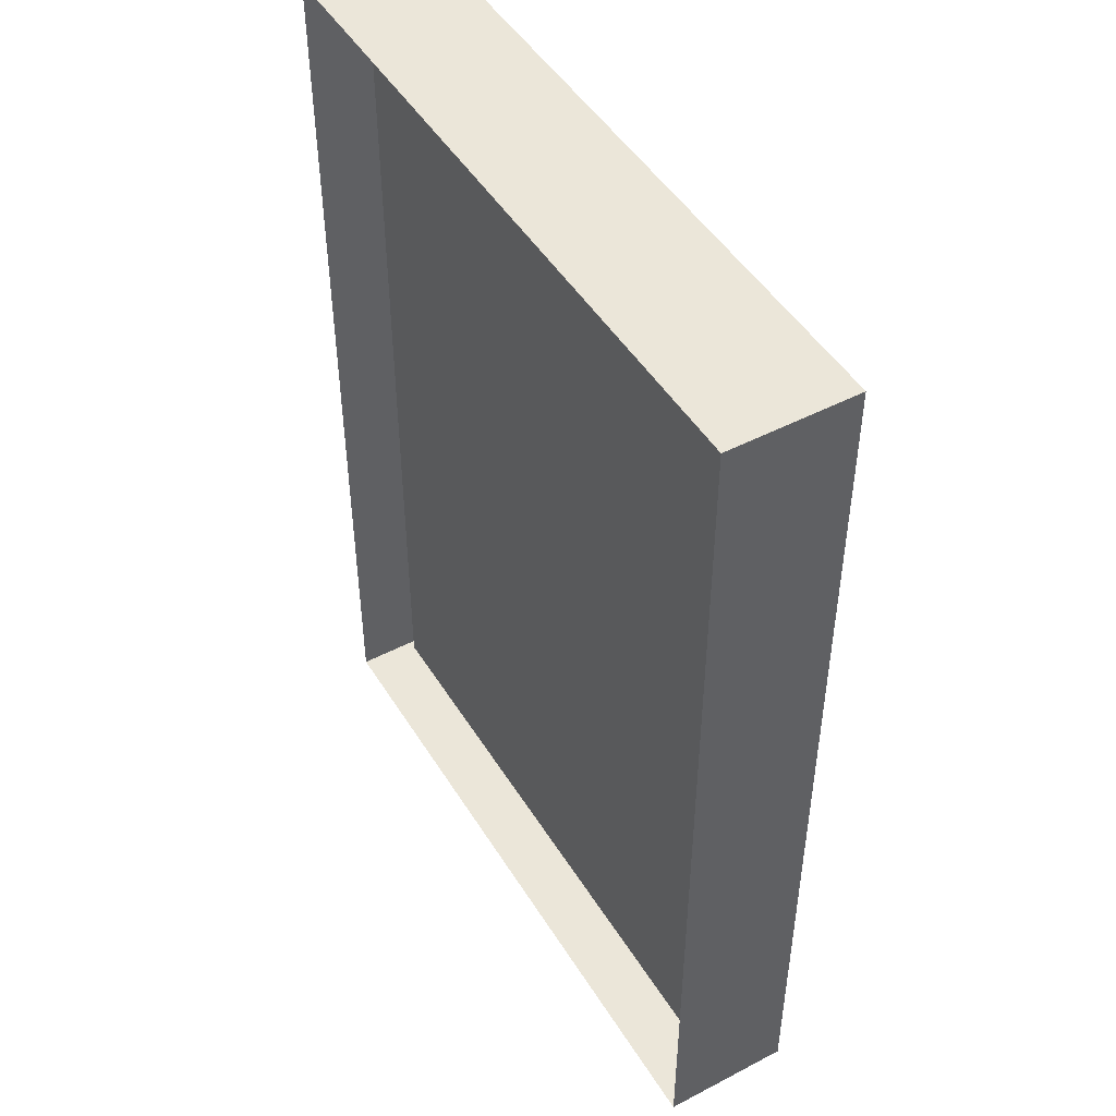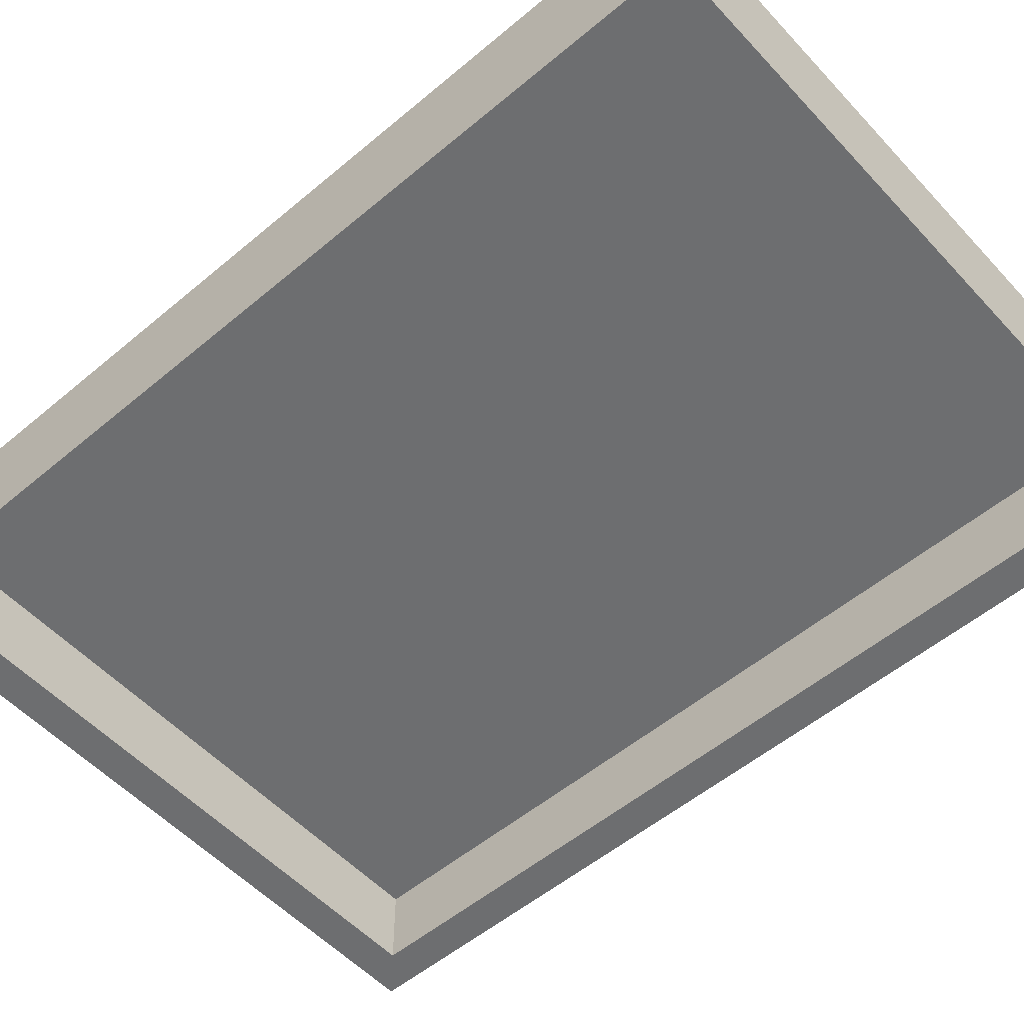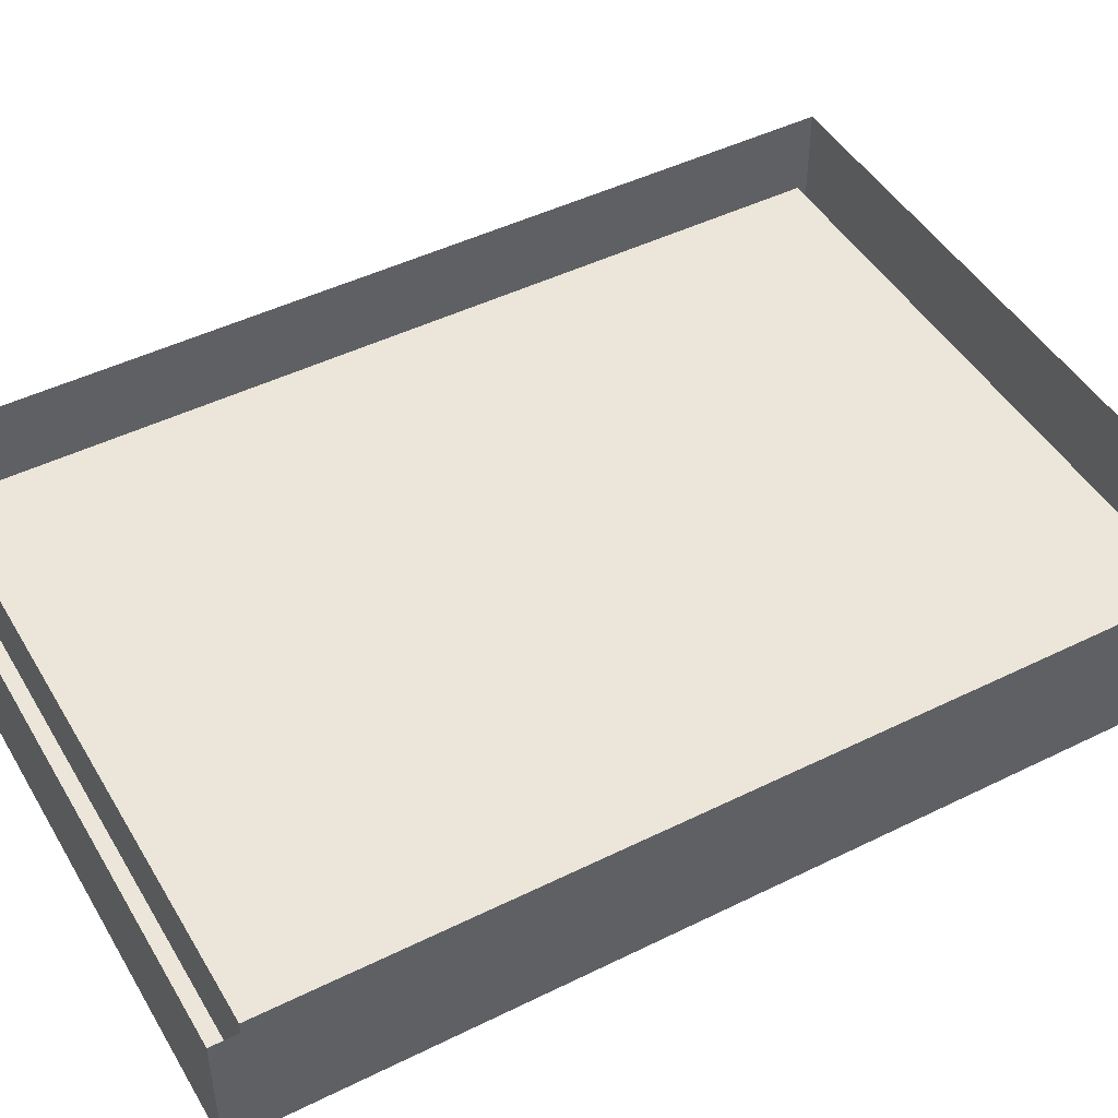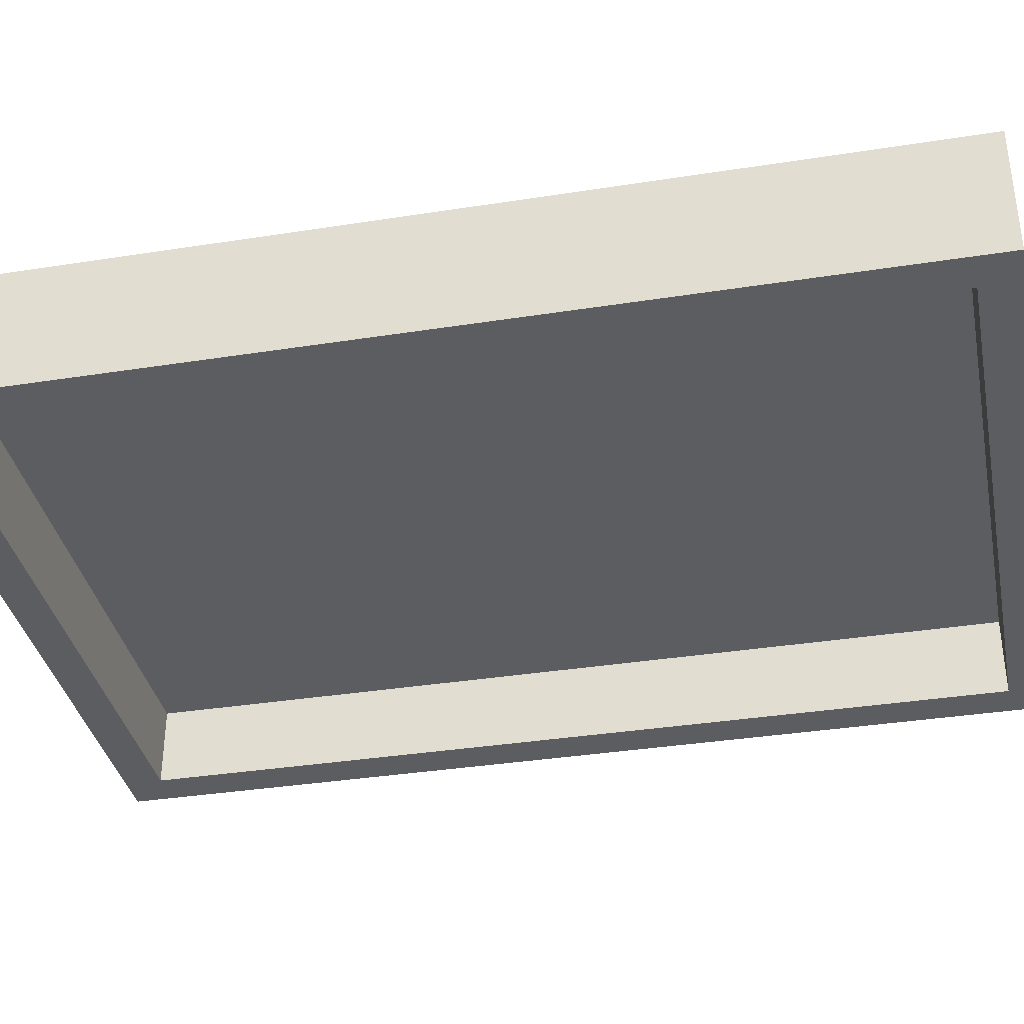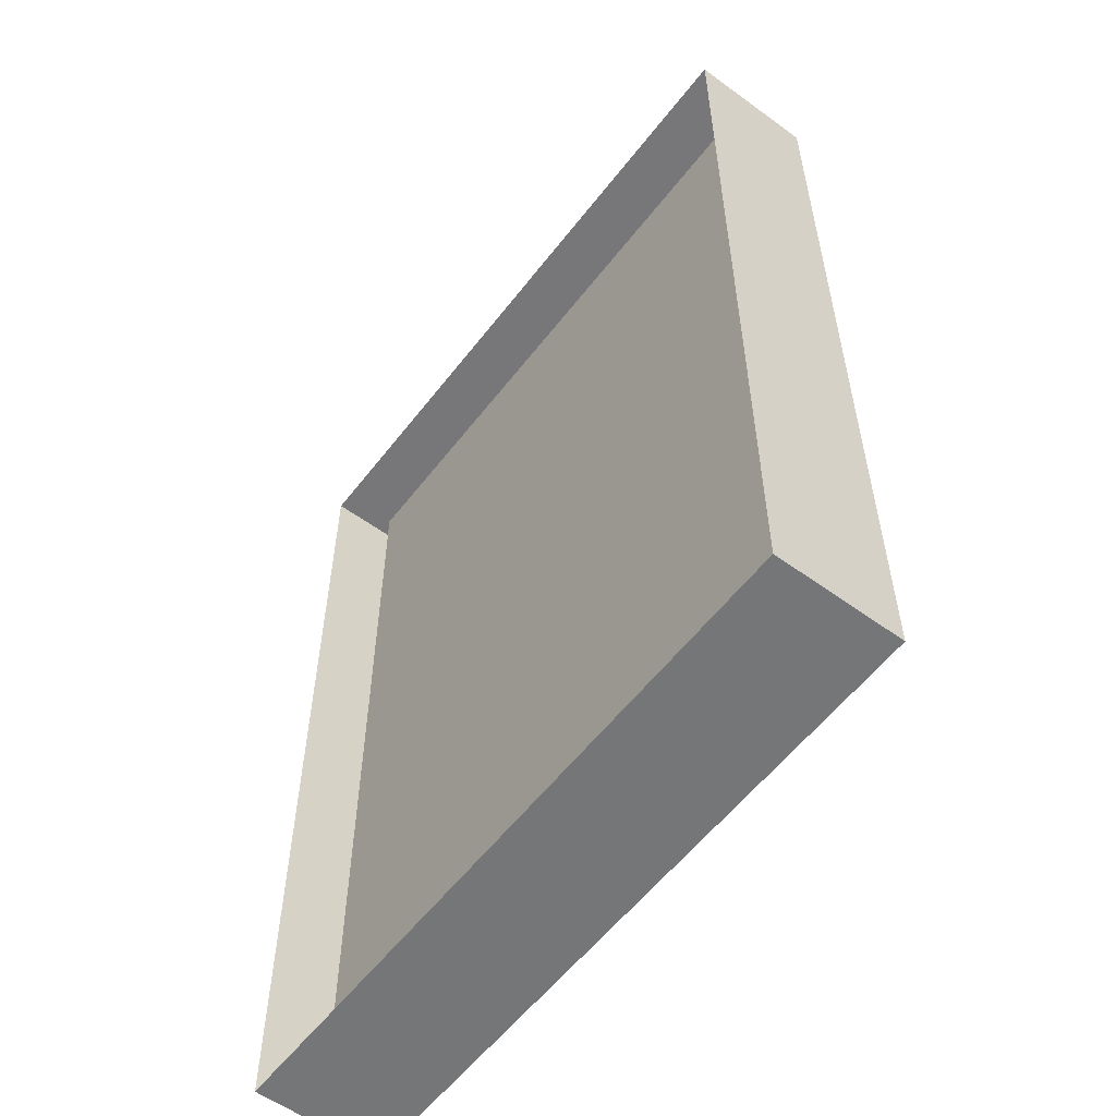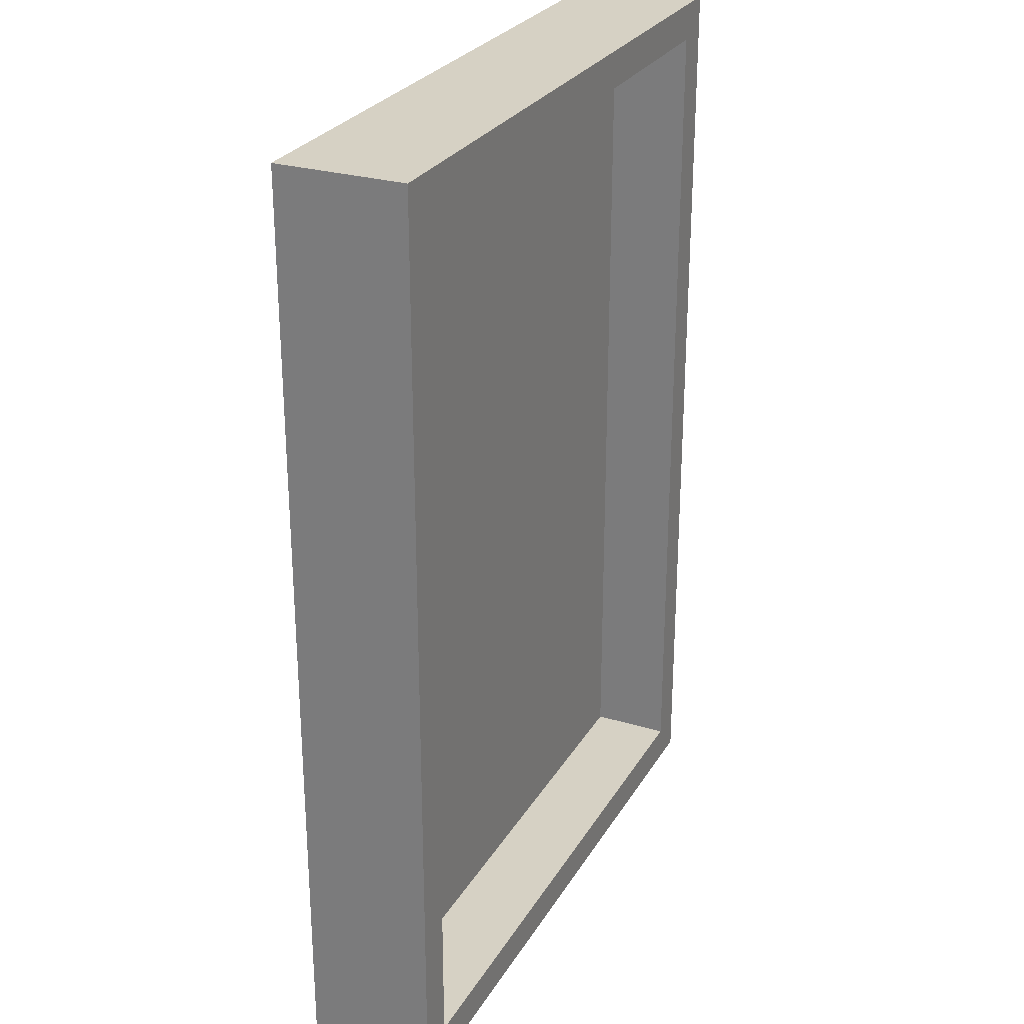
<metadata>
{"format":"obj","ext":"obj","renderer":"f3d","projection":"perspective","resolution":1024,"background":"white","views":[{"elev":47.8,"azim":59.6,"up":"+Y"},{"elev":-54.3,"azim":-48.3,"up":"+Z"},{"elev":46.6,"azim":60.7,"up":"+Z"},{"elev":-36.2,"azim":-78.4,"up":"+Z"},{"elev":-57.0,"azim":52.8,"up":"+Y"},{"elev":27.2,"azim":114.7,"up":"+Y"}]}
</metadata>
<code>
g butterflyDisplayFrame1
v -0.7801 0.7201 0.03206
v -0.7801 0.7201 -0.26
v -0.7801 1.08 -0.26
v -0.7801 1.08 0.03206
v -0.7801 0.36 0.03206
v -0.7801 0.36 -0.26
v -0.7801 1.645e-05 0.03206
v -0.7801 1.645e-05 -0.26
v -0.7801 -0.36 0.03206
v -0.7801 -0.36 -0.26
v -0.7801 -0.7201 0.03206
v -0.7801 -0.7201 -0.26
v -0.7801 -1.08 0.03206
v -0.7801 -1.08 -0.26
v 0.6944 -0.6629 -0.26
v 0.6944 -0.6629 -0.07428
v 0.6944 -0.9943 -0.07428
v 0.6944 -0.9943 -0.26
v 0.6944 -0.3315 -0.26
v 0.6944 -0.3315 -0.07428
v 0.6944 1.645e-05 -0.26
v 0.6944 1.645e-05 -0.07428
v 0.6944 0.3315 -0.26
v 0.6944 0.3315 -0.07428
v 0.6944 0.6629 -0.26
v 0.6944 0.6629 -0.07428
v 0.6944 0.9943 -0.26
v 0.6944 0.9943 -0.07428
v -0.4681 -1.08 -0.26
v -0.7801 -1.08 -0.26
v -0.7801 -1.08 0.03206
v -0.4681 -1.08 0.03206
v -0.156 -1.08 -0.26
v -0.156 -1.08 0.03206
v 0.156 -1.08 -0.26
v 0.156 -1.08 0.03206
v 0.4681 -1.08 -0.26
v 0.4681 -1.08 0.03206
v 0.7801 -1.08 -0.26
v 0.7801 -1.08 0.03206
v -0.4166 0.6629 -0.07428
v -0.4166 0.9943 -0.07428
v -0.6944 0.9943 -0.07428
v -0.6944 0.6629 -0.07428
v -0.1389 0.6629 -0.07428
v -0.1389 0.9943 -0.07428
v 0.1389 0.6629 -0.07428
v 0.1389 0.9943 -0.07428
v 0.4166 0.6629 -0.07428
v 0.4166 0.9943 -0.07428
v 0.6944 0.6629 -0.07428
v 0.6944 0.9943 -0.07428
v -0.1389 0.3315 -0.07428
v -0.4166 0.3315 -0.07428
v -0.1389 1.645e-05 -0.07428
v -0.4166 1.645e-05 -0.07428
v -0.1389 -0.3315 -0.07428
v -0.4166 -0.3315 -0.07428
v -0.1389 -0.6629 -0.07428
v -0.4166 -0.6629 -0.07428
v -0.1389 -0.9943 -0.07428
v -0.4166 -0.9943 -0.07428
v 0.1389 -0.9943 -0.07428
v 0.1389 -0.6629 -0.07428
v 0.1389 -0.3315 -0.07428
v 0.1389 1.645e-05 -0.07428
v 0.1389 0.3315 -0.07428
v 0.4166 -0.9943 -0.07428
v 0.4166 -0.6629 -0.07428
v 0.4166 -0.3315 -0.07428
v 0.4166 1.645e-05 -0.07428
v 0.4166 0.3315 -0.07428
v 0.6944 -0.9943 -0.07428
v 0.6944 -0.6629 -0.07428
v 0.6944 -0.3315 -0.07428
v 0.6944 1.645e-05 -0.07428
v 0.6944 0.3315 -0.07428
v 0.7801 -0.7201 -0.26
v 0.7801 -1.08 -0.26
v 0.7801 -1.08 0.03206
v 0.7801 -0.7201 0.03206
v 0.7801 -0.36 -0.26
v 0.7801 -0.36 0.03206
v 0.7801 1.645e-05 -0.26
v 0.7801 1.645e-05 0.03206
v 0.7801 0.36 -0.26
v 0.7801 0.36 0.03206
v 0.7801 0.7201 -0.26
v 0.7801 0.7201 0.03206
v 0.7801 1.08 -0.26
v 0.7801 1.08 0.03206
v 0.6944 0.6629 -0.26
v 0.7801 0.7201 -0.26
v 0.7801 1.08 -0.26
v 0.6944 0.9943 -0.26
v 0.4681 1.08 -0.26
v 0.4166 0.9943 -0.26
v 0.156 1.08 -0.26
v 0.1389 0.9943 -0.26
v -0.156 1.08 -0.26
v -0.1389 0.9943 -0.26
v -0.4681 1.08 -0.26
v -0.4166 0.9943 -0.26
v -0.7801 1.08 -0.26
v -0.6944 0.9943 -0.26
v -0.7801 0.7201 -0.26
v -0.6944 0.6629 -0.26
v -0.7801 0.36 -0.26
v -0.6944 0.3315 -0.26
v -0.7801 1.645e-05 -0.26
v -0.6944 1.645e-05 -0.26
v -0.7801 -0.36 -0.26
v -0.6944 -0.3315 -0.26
v -0.7801 -0.7201 -0.26
v -0.6944 -0.6629 -0.26
v -0.7801 -1.08 -0.26
v -0.6944 -0.9943 -0.26
v -0.4681 -1.08 -0.26
v -0.4166 -0.9943 -0.26
v -0.156 -1.08 -0.26
v -0.1389 -0.9943 -0.26
v 0.156 -1.08 -0.26
v 0.1389 -0.9943 -0.26
v 0.4681 -1.08 -0.26
v 0.4166 -0.9943 -0.26
v 0.7801 -1.08 -0.26
v 0.6944 -0.9943 -0.26
v 0.7801 -0.7201 -0.26
v 0.6944 -0.6629 -0.26
v 0.7801 -0.36 -0.26
v 0.6944 -0.3315 -0.26
v 0.7801 1.645e-05 -0.26
v 0.6944 1.645e-05 -0.26
v 0.7801 0.36 -0.26
v 0.6944 0.3315 -0.26
v 0.4166 0.9943 -0.26
v 0.4166 0.9943 -0.07428
v 0.6944 0.9943 -0.07428
v 0.6944 0.9943 -0.26
v 0.1389 0.9943 -0.26
v 0.1389 0.9943 -0.07428
v -0.1389 0.9943 -0.26
v -0.1389 0.9943 -0.07428
v -0.4166 0.9943 -0.26
v -0.4166 0.9943 -0.07428
v -0.6944 0.9943 -0.26
v -0.6944 0.9943 -0.07428
v -0.4166 -0.9943 -0.26
v -0.4166 -0.9943 -0.07428
v -0.6944 -0.9943 -0.07428
v -0.6944 -0.9943 -0.26
v -0.1389 -0.9943 -0.26
v -0.1389 -0.9943 -0.07428
v 0.1389 -0.9943 -0.26
v 0.1389 -0.9943 -0.07428
v 0.4166 -0.9943 -0.26
v 0.4166 -0.9943 -0.07428
v 0.6944 -0.9943 -0.26
v 0.6944 -0.9943 -0.07428
v 0.4681 1.08 -0.26
v 0.7801 1.08 -0.26
v 0.7801 1.08 0.03206
v 0.4681 1.08 0.03206
v 0.156 1.08 -0.26
v 0.156 1.08 0.03206
v -0.156 1.08 -0.26
v -0.156 1.08 0.03206
v -0.4681 1.08 -0.26
v -0.4681 1.08 0.03206
v -0.7801 1.08 -0.26
v -0.7801 1.08 0.03206
v -0.6944 0.6629 -0.26
v -0.6944 0.6629 -0.07428
v -0.6944 0.9943 -0.07428
v -0.6944 0.9943 -0.26
v -0.6944 0.3315 -0.26
v -0.6944 0.3315 -0.07428
v -0.6944 1.645e-05 -0.26
v -0.6944 1.645e-05 -0.07428
v -0.6944 -0.3315 -0.26
v -0.6944 -0.3315 -0.07428
v -0.6944 -0.6629 -0.26
v -0.6944 -0.6629 -0.07428
v -0.6944 -0.9943 -0.26
v -0.6944 -0.9943 -0.07428
v -0.6944 -0.6629 -0.07428
v -0.6944 -0.9943 -0.07428
v -0.6944 -0.3315 -0.07428
v -0.6944 1.645e-05 -0.07428
v -0.6944 0.3315 -0.07428
g butterflyDisplayFrame1_0
f 3 2 1
f 4 3 1
f 1 2 5
f 2 6 5
f 5 6 7
f 6 8 7
f 7 8 9
f 8 10 9
f 9 10 11
f 10 12 11
f 11 12 13
f 12 14 13
f 17 16 15
f 18 17 15
f 15 16 19
f 16 20 19
f 19 20 21
f 20 22 21
f 21 22 23
f 22 24 23
f 23 24 25
f 24 26 25
f 25 26 27
f 26 28 27
f 31 30 29
f 32 31 29
f 32 29 33
f 34 32 33
f 34 33 35
f 36 34 35
f 36 35 37
f 38 36 37
f 38 37 39
f 40 38 39
f 43 42 41
f 44 43 41
f 41 42 45
f 42 46 45
f 45 46 47
f 46 48 47
f 47 48 49
f 48 50 49
f 49 50 51
f 50 52 51
f 41 45 53
f 54 41 53
f 44 41 54
f 54 53 55
f 56 54 55
f 56 55 57
f 58 56 57
f 58 57 59
f 60 58 59
f 60 59 61
f 62 60 61
f 61 59 63
f 59 64 63
f 59 57 64
f 57 65 64
f 57 55 65
f 55 66 65
f 55 53 66
f 53 67 66
f 53 45 67
f 45 47 67
f 63 64 68
f 64 69 68
f 64 65 69
f 65 70 69
f 65 66 70
f 66 71 70
f 66 67 71
f 67 72 71
f 67 47 72
f 47 49 72
f 68 69 73
f 69 74 73
f 69 70 74
f 70 75 74
f 70 71 75
f 71 76 75
f 71 72 76
f 72 77 76
f 72 49 77
f 49 51 77
f 80 79 78
f 81 80 78
f 81 78 82
f 83 81 82
f 83 82 84
f 85 83 84
f 85 84 86
f 87 85 86
f 87 86 88
f 89 87 88
f 89 88 90
f 91 89 90
f 94 93 92
f 95 94 92
f 96 94 95
f 97 96 95
f 98 96 97
f 99 98 97
f 100 98 99
f 101 100 99
f 102 100 101
f 103 102 101
f 104 102 103
f 105 104 103
f 106 104 105
f 107 106 105
f 108 106 107
f 109 108 107
f 110 108 109
f 111 110 109
f 112 110 111
f 113 112 111
f 114 112 113
f 115 114 113
f 116 114 115
f 117 116 115
f 118 116 117
f 119 118 117
f 120 118 119
f 121 120 119
f 122 120 121
f 123 122 121
f 124 122 123
f 125 124 123
f 126 124 125
f 127 126 125
f 128 126 127
f 129 128 127
f 130 128 129
f 131 130 129
f 132 130 131
f 133 132 131
f 134 132 133
f 135 134 133
f 93 134 135
f 92 93 135
f 138 137 136
f 139 138 136
f 136 137 140
f 137 141 140
f 140 141 142
f 141 143 142
f 142 143 144
f 143 145 144
f 144 145 146
f 145 147 146
f 150 149 148
f 151 150 148
f 148 149 152
f 149 153 152
f 152 153 154
f 153 155 154
f 154 155 156
f 155 157 156
f 156 157 158
f 157 159 158
f 162 161 160
f 163 162 160
f 163 160 164
f 165 163 164
f 165 164 166
f 167 165 166
f 167 166 168
f 169 167 168
f 169 168 170
f 171 169 170
f 174 173 172
f 175 174 172
f 172 173 176
f 173 177 176
f 176 177 178
f 177 179 178
f 178 179 180
f 179 181 180
f 180 181 182
f 181 183 182
f 182 183 184
f 183 185 184
f 186 60 62
f 187 186 62
f 186 188 60
f 188 58 60
f 188 189 58
f 189 56 58
f 189 190 56
f 190 54 56
f 190 44 54

</code>
